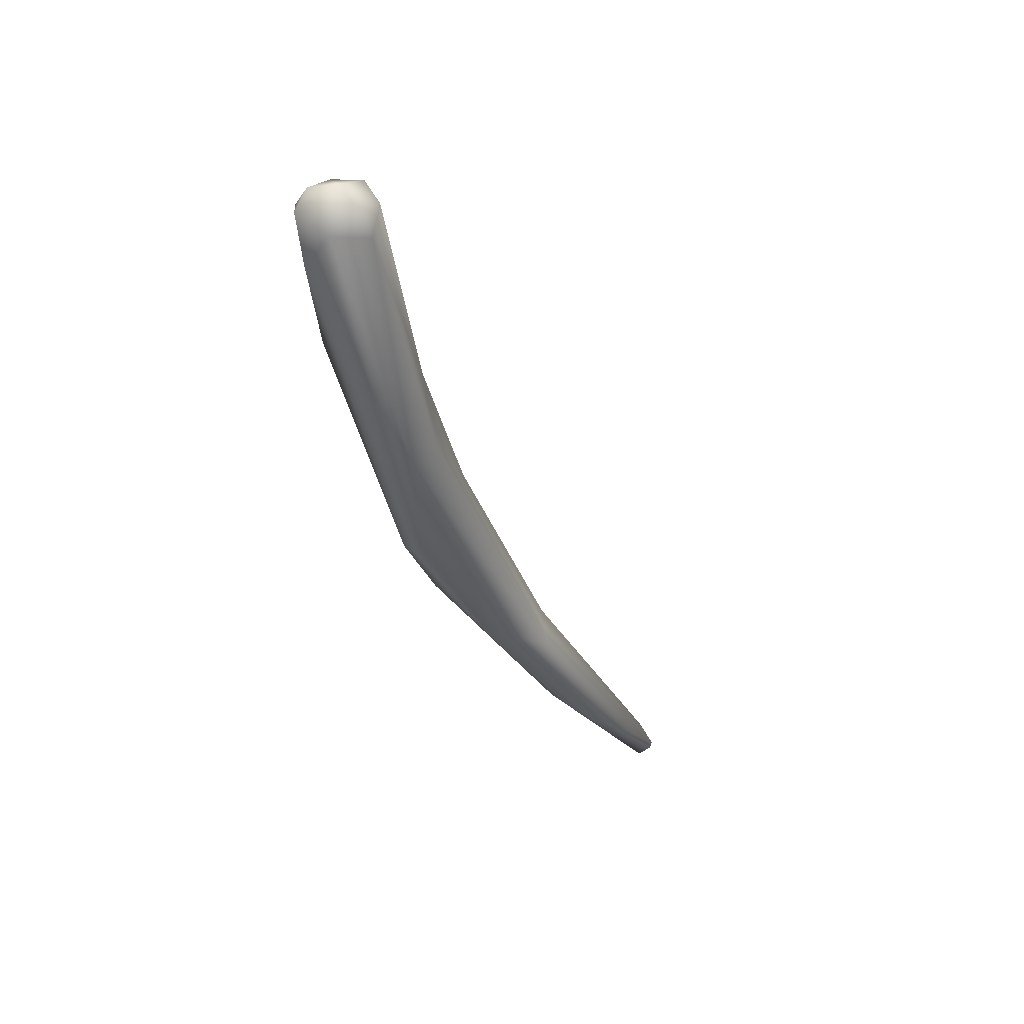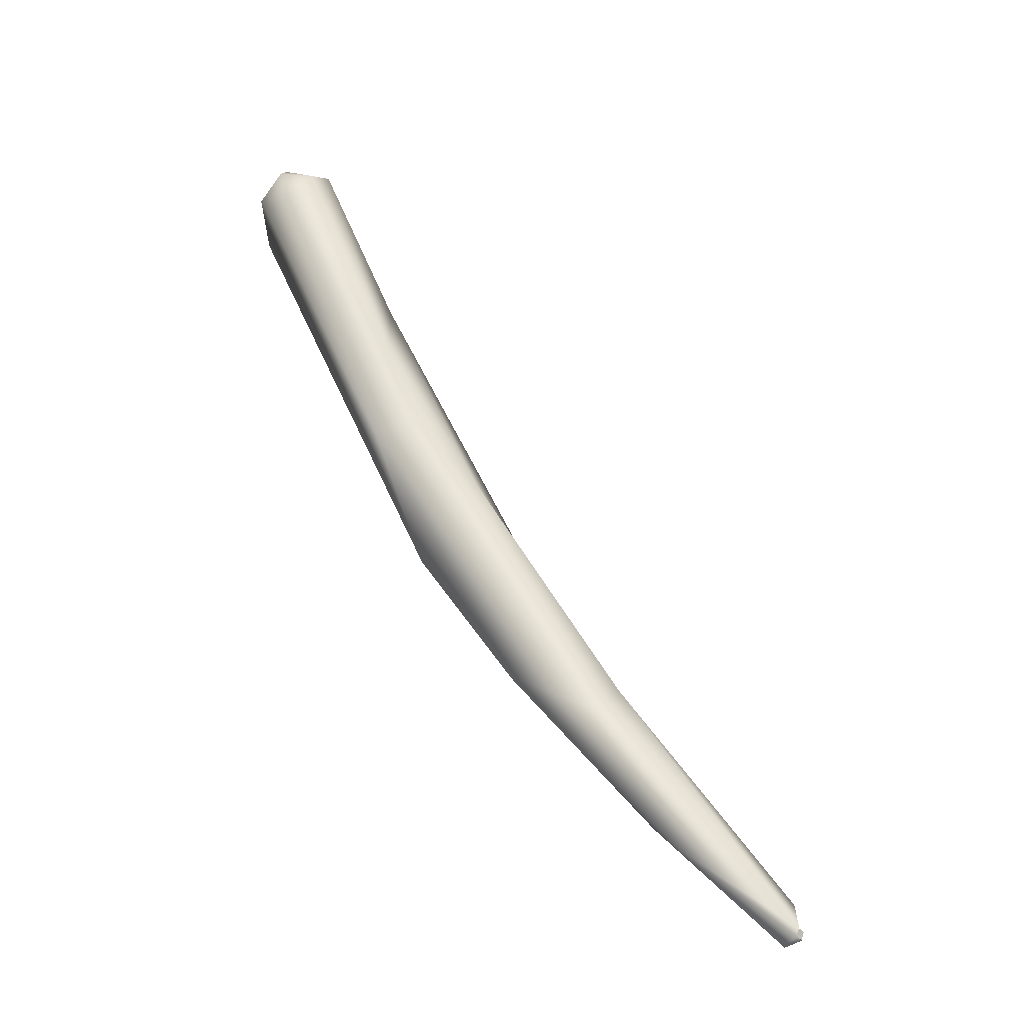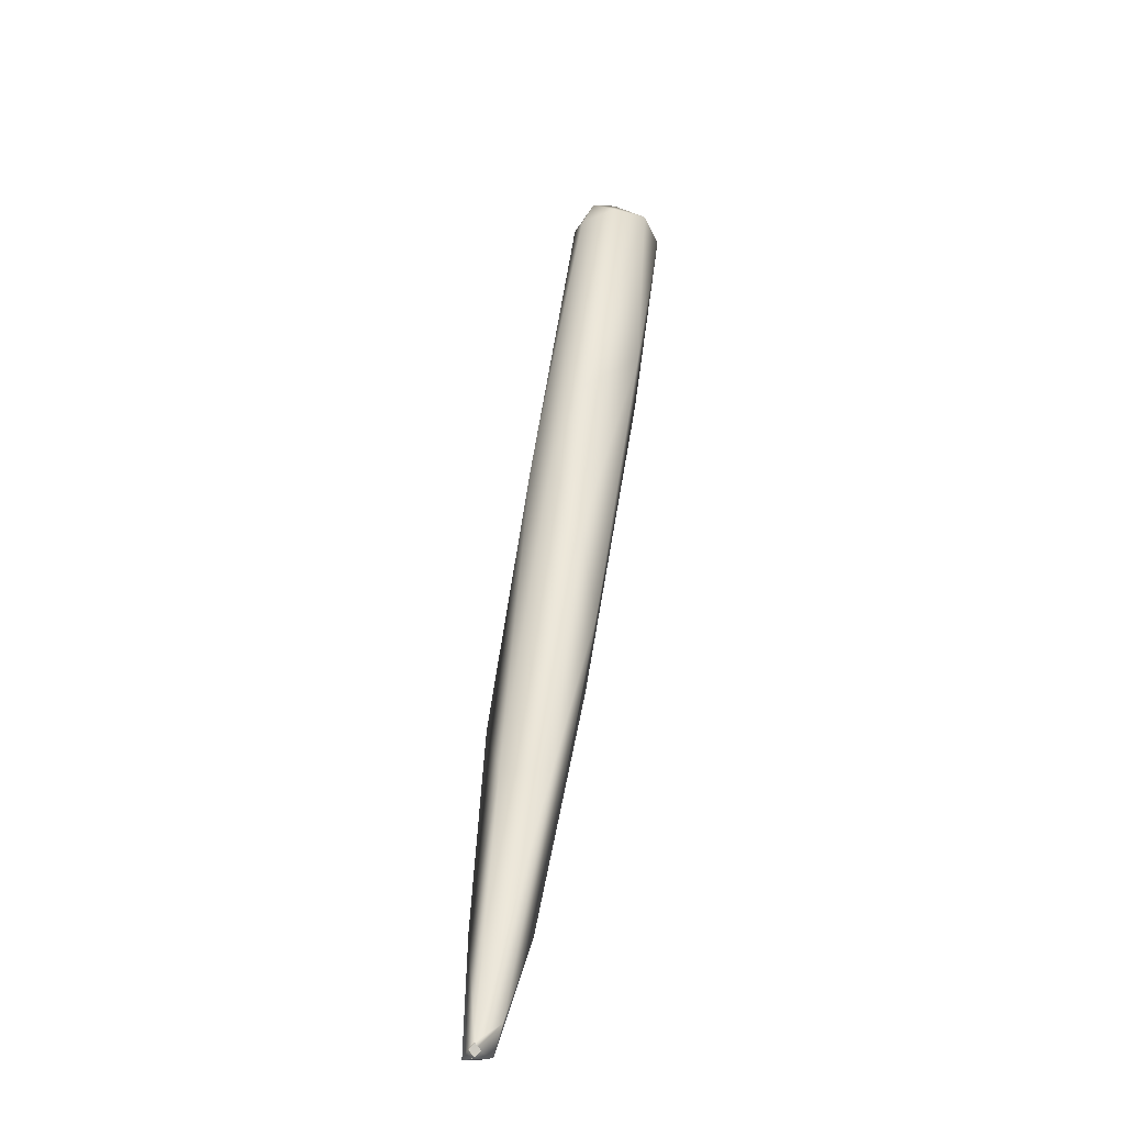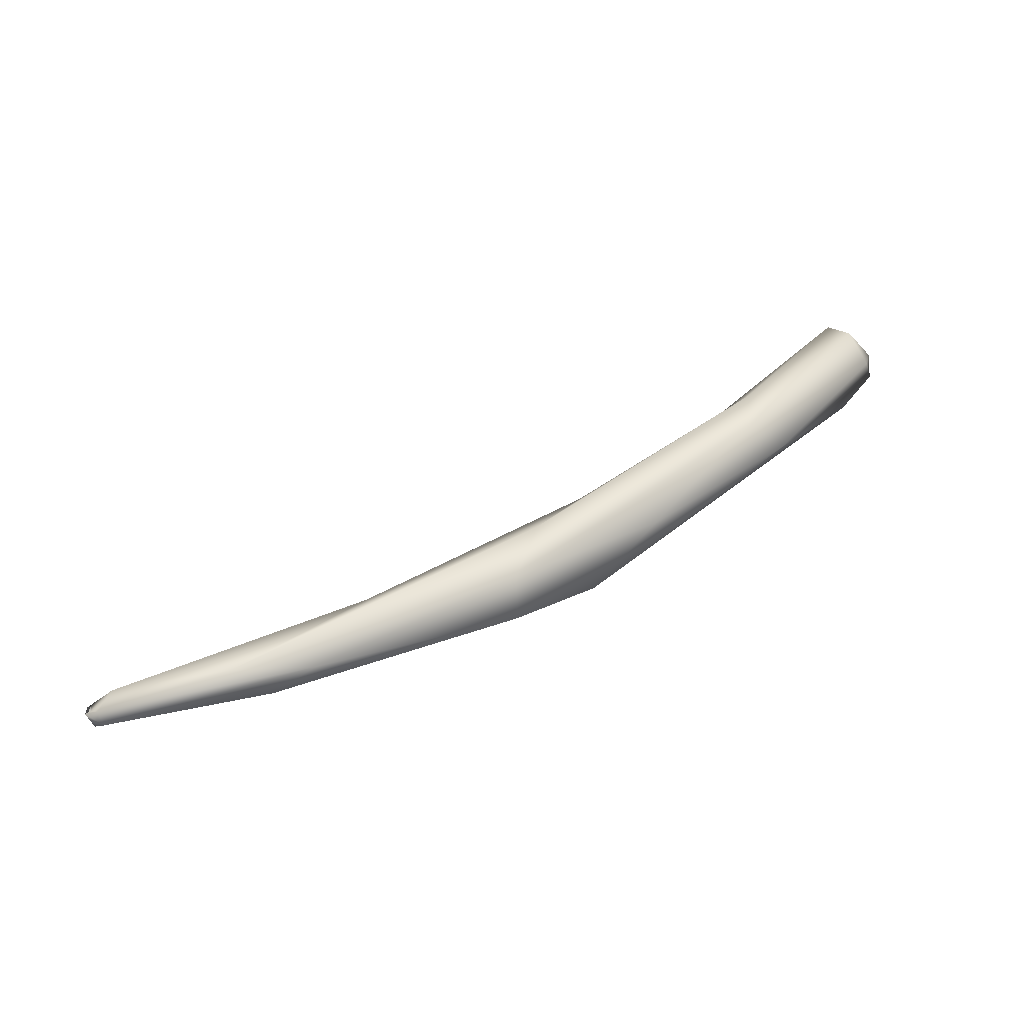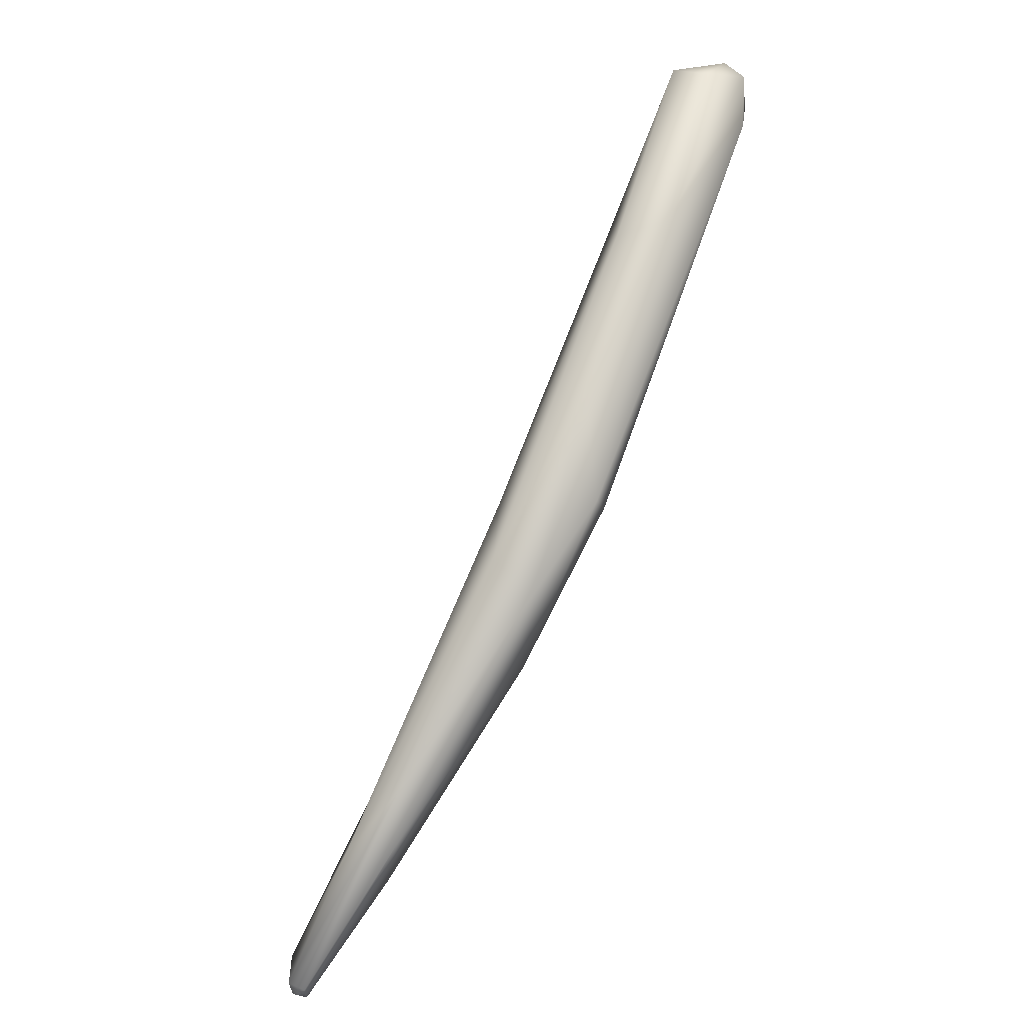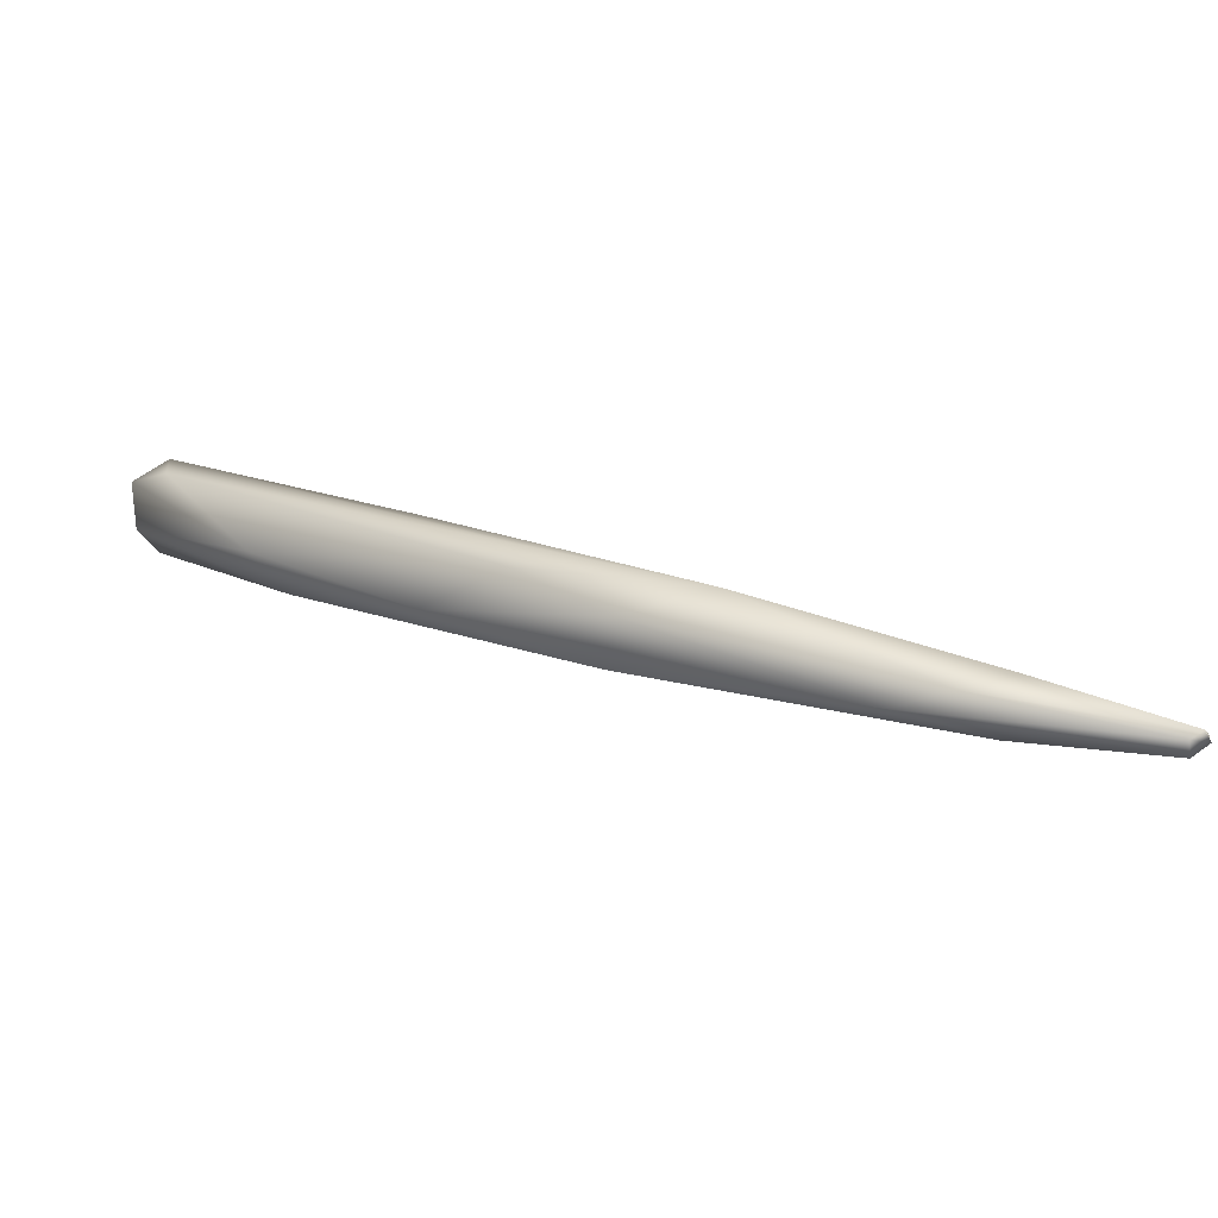
<metadata>
{"format":"obj","ext":"obj","renderer":"f3d","projection":"perspective","resolution":1024,"background":"white","views":[{"elev":-37.2,"azim":140.6,"up":"+Z"},{"elev":21.4,"azim":-127.6,"up":"+Y"},{"elev":16.2,"azim":-84.5,"up":"+Y"},{"elev":43.3,"azim":-2.2,"up":"+Z"},{"elev":-63.4,"azim":58.6,"up":"+Y"},{"elev":-77.1,"azim":171.6,"up":"+Y"}]}
</metadata>
<code>
o FJ3038.obj_grp1.1680
v -0.4804 -0.7007 5.665
v -0.4823 -0.699 5.667
v -0.4824 -0.699 5.667
v -0.4818 -0.6979 5.668
v -0.4815 -0.6968 5.667
v -0.4819 -0.6978 5.666
v -0.4823 -0.699 5.667
v -0.4811 -0.6981 5.667
v -0.4781 -0.7018 5.666
v -0.482 -0.6978 5.666
v -0.4816 -0.6966 5.667
v -0.4764 -0.6959 5.671
v -0.4219 -0.6733 5.674
v -0.4527 -0.6914 5.662
v -0.479 -0.7007 5.67
v -0.4421 -0.6935 5.666
v -0.4328 -0.6909 5.671
v -0.4508 -0.6929 5.673
v -0.4232 -0.6731 5.664
v -0.4045 -0.673 5.659
v -0.3877 -0.6736 5.667
v -0.3879 -0.6702 5.677
v -0.3826 -0.656 5.678
v -0.3567 -0.6321 5.667
v -0.3694 -0.6617 5.663
v -0.3518 -0.6344 5.662
v -0.3718 -0.6425 5.674
v -0.3297 -0.6261 5.682
v -0.3715 -0.6579 5.66
v -0.3545 -0.6523 5.675
v -0.3286 -0.6159 5.683
v -0.3421 -0.6188 5.672
v -0.301 -0.6032 5.667
v -0.3211 -0.6266 5.675
v -0.3003 -0.595 5.685
v -0.3078 -0.5897 5.669
v -0.3043 -0.5887 5.682
v -0.2999 -0.5927 5.666
v -0.2934 -0.596 5.671
v -0.3071 -0.5867 5.676
v -0.3018 -0.5865 5.671
v -0.2962 -0.6008 5.68
v -0.2973 -0.5873 5.675
v -0.2936 -0.5925 5.676
f 10 1 2
f 4 5 6
f 4 6 7
f 1 9 3
f 11 8 12
f 10 14 1
f 14 10 11
f 8 3 15
f 8 15 12
f 3 9 15
f 9 16 17
f 17 15 9
f 18 12 15
f 11 12 13
f 1 16 9
f 17 18 15
f 1 14 16
f 19 14 11
f 13 12 18
f 13 19 11
f 20 16 14
f 21 17 16
f 22 18 17
f 21 22 17
f 13 18 23
f 18 22 23
f 20 21 16
f 25 21 20
f 14 19 20
f 20 19 26
f 19 13 27
f 27 13 23
f 20 29 25
f 26 19 24
f 21 30 22
f 27 24 19
f 23 22 28
f 26 29 20
f 30 21 25
f 23 31 27
f 24 27 32
f 30 28 22
f 23 28 31
f 25 29 33
f 28 30 34
f 32 27 31
f 28 35 31
f 34 30 25
f 36 26 24
f 36 24 32
f 25 33 34
f 37 31 35
f 26 38 29
f 40 36 32
f 40 32 37
f 32 31 37
f 33 29 38
f 34 33 39
f 38 26 36
f 41 38 36
f 33 38 39
f 41 39 38
f 43 39 41
f 39 42 34
f 34 42 28
f 42 35 28
f 40 41 36
f 43 41 40
f 37 43 40
f 35 43 37
f 43 35 44
f 35 42 44
f 42 39 44
f 39 43 44

</code>
